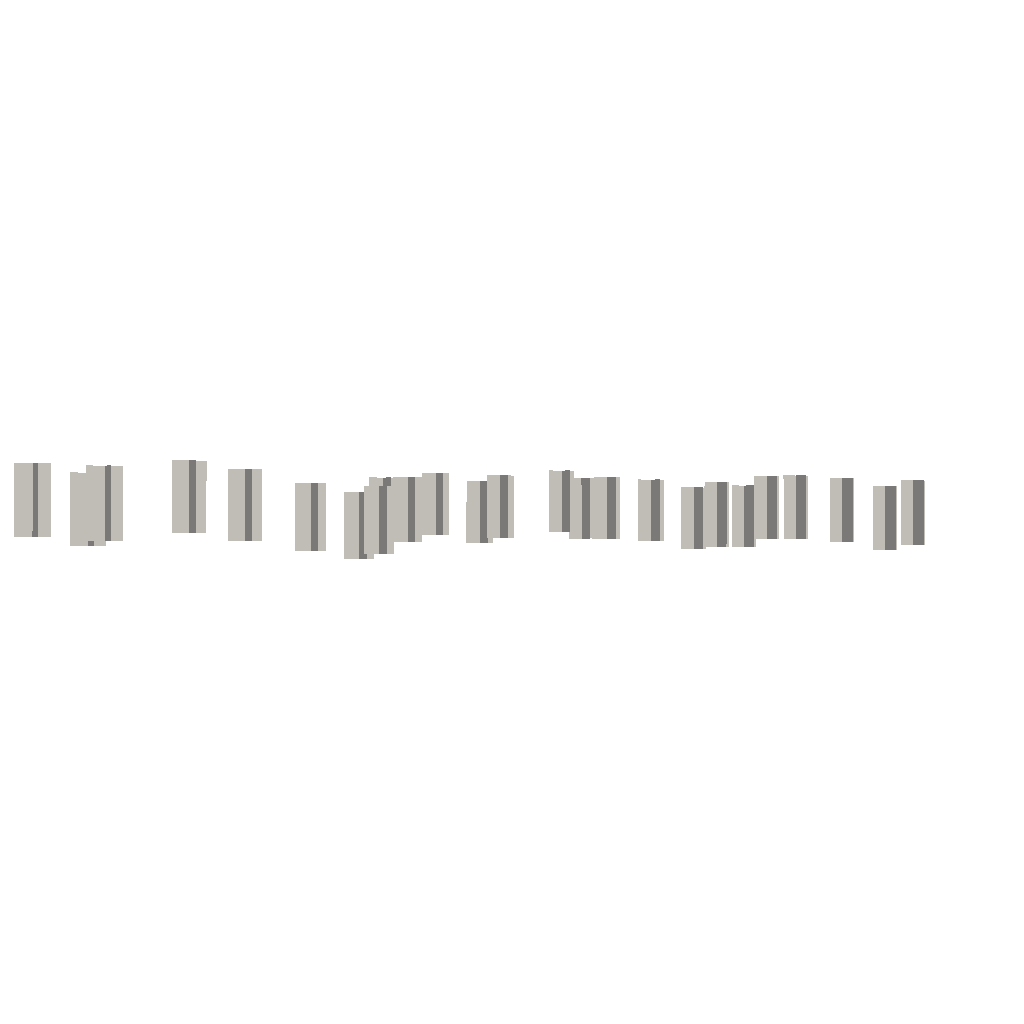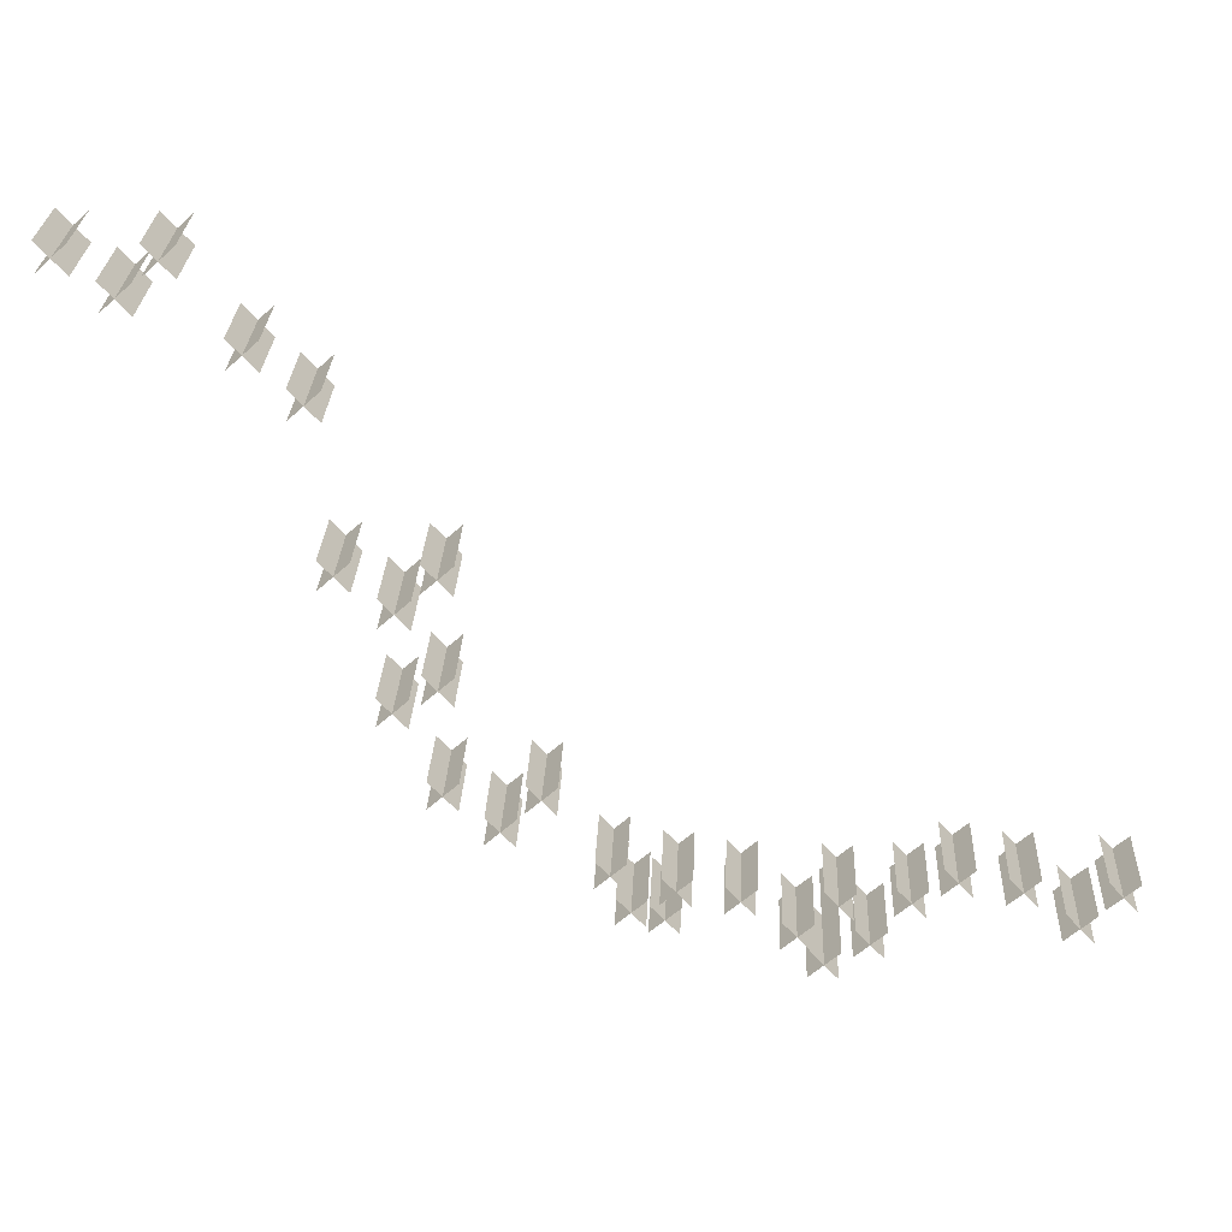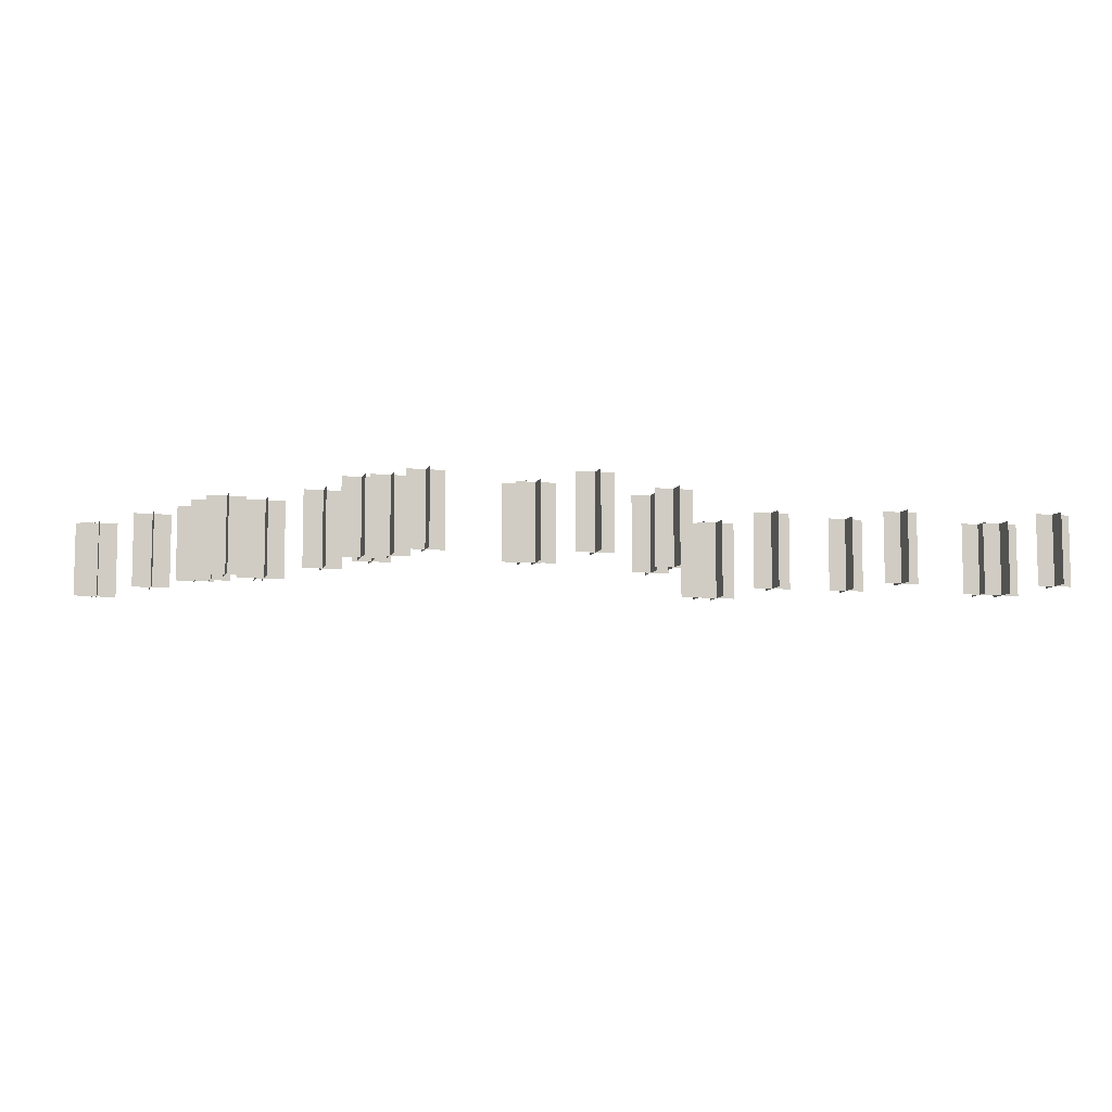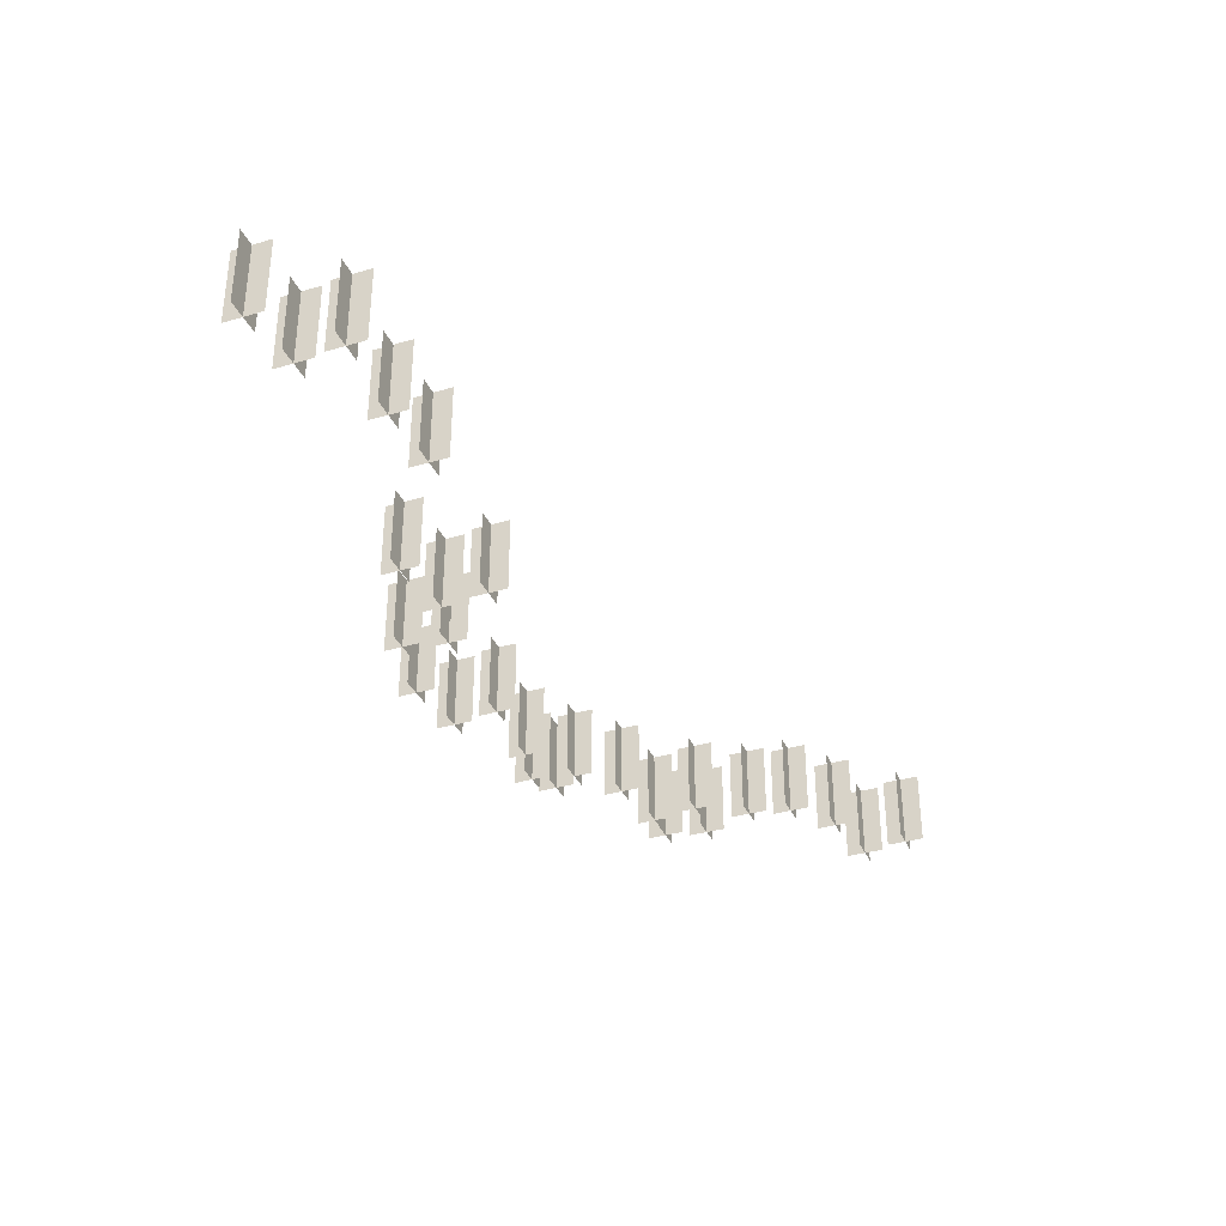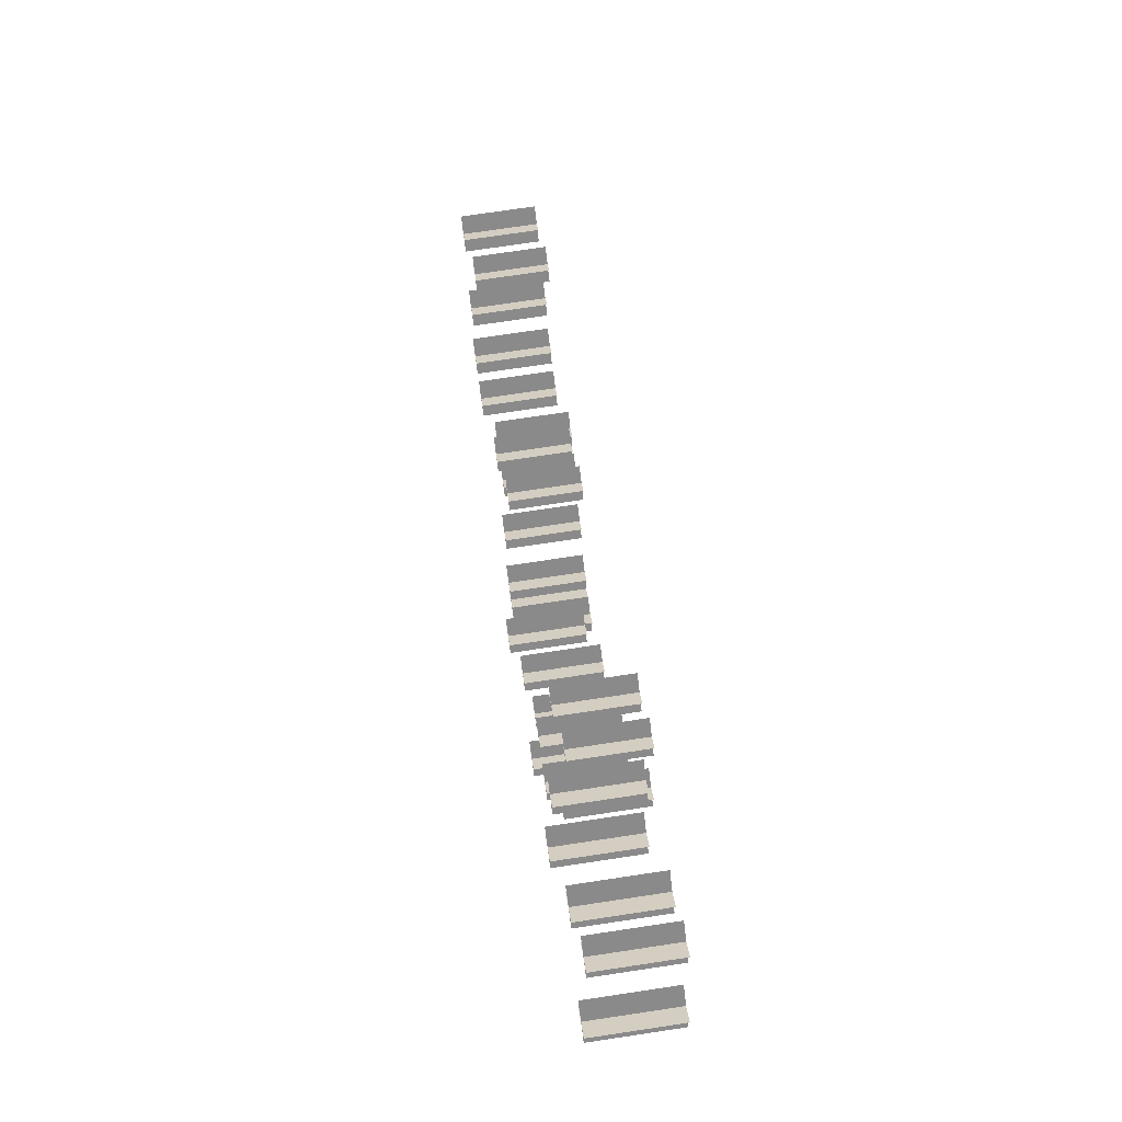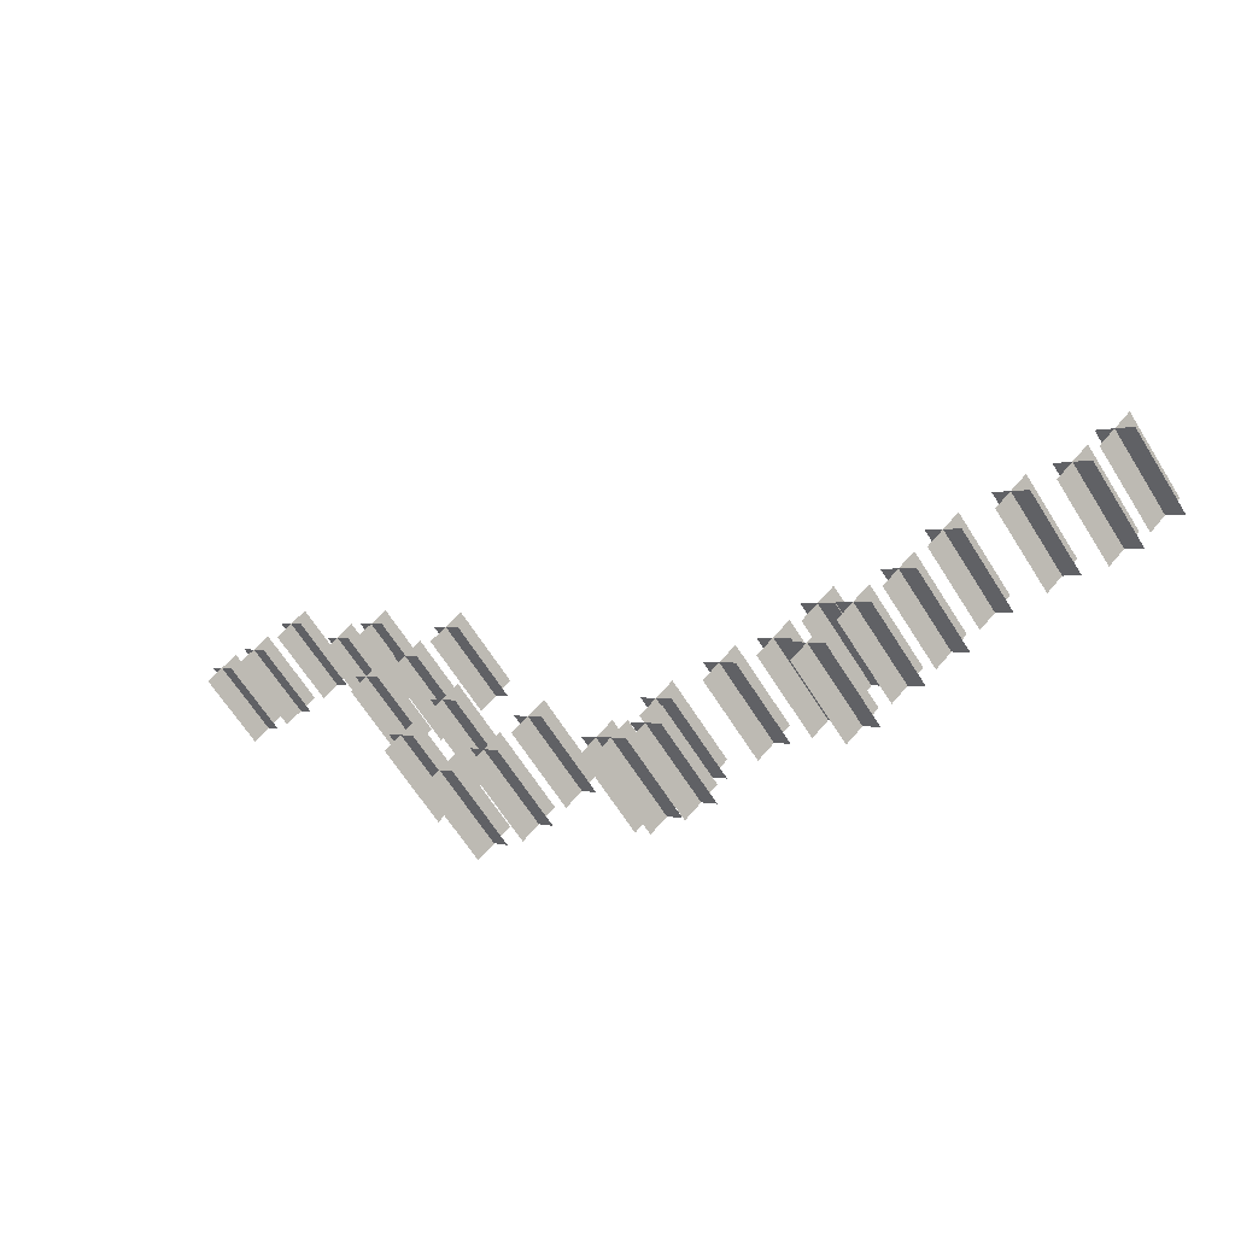
<metadata>
{"format":"obj","ext":"obj","renderer":"f3d","projection":"perspective","resolution":1024,"background":"white","views":[{"elev":-0.4,"azim":16.1,"up":"+Y"},{"elev":27.5,"azim":2.4,"up":"+Z"},{"elev":-8.3,"azim":-147.8,"up":"+Y"},{"elev":-34.7,"azim":-21.1,"up":"+Y"},{"elev":74.6,"azim":-98.5,"up":"+Z"},{"elev":-64.2,"azim":32.0,"up":"+Z"}]}
</metadata>
<code>
g st_Pine_Lod1_71
v -4821 110.3 -2.532e+04
v -4821 -428.6 -2.532e+04
v -5020 110.3 -2.55e+04
v -5020 -428.6 -2.55e+04
v -5011 110.3 -2.531e+04
v -5011 -428.6 -2.531e+04
v -4829 110.3 -2.551e+04
v -4829 -428.6 -2.551e+04
v -385.6 28.42 -2.861e+04
v -385.6 -510.5 -2.861e+04
v -584.6 28.42 -2.879e+04
v -584.6 -510.5 -2.879e+04
v -576.3 28.42 -2.86e+04
v -576.3 -510.5 -2.86e+04
v -393.9 28.42 -2.88e+04
v -393.9 -510.5 -2.88e+04
v -2051 28.42 -2.872e+04
v -2051 -510.5 -2.872e+04
v -2250 28.42 -2.89e+04
v -2250 -510.5 -2.89e+04
v -2242 28.42 -2.871e+04
v -2242 -510.5 -2.871e+04
v -2060 28.42 -2.891e+04
v -2060 -510.5 -2.891e+04
v -1545 -22.7 -2.912e+04
v -1545 -561.6 -2.912e+04
v -1744 -22.7 -2.93e+04
v -1744 -561.6 -2.93e+04
v -1735 -22.7 -2.911e+04
v -1735 -561.6 -2.911e+04
v -1553 -22.7 -2.931e+04
v -1553 -561.6 -2.931e+04
v -1276 -22.7 -2.897e+04
v -1276 -561.6 -2.897e+04
v -1475 -22.7 -2.915e+04
v -1475 -561.6 -2.915e+04
v -1466 -22.7 -2.896e+04
v -1466 -561.6 -2.896e+04
v -1284 -22.7 -2.916e+04
v -1284 -561.6 -2.916e+04
v -1470 4.964 -2.872e+04
v -1470 -534 -2.872e+04
v -1669 4.964 -2.89e+04
v -1669 -534 -2.89e+04
v -1661 4.964 -2.871e+04
v -1661 -534 -2.871e+04
v -1478 4.964 -2.891e+04
v -1478 -534 -2.891e+04
v -4082 30.64 -2.748e+04
v -4082 -508.3 -2.748e+04
v -4281 30.64 -2.766e+04
v -4281 -508.3 -2.766e+04
v -4273 30.64 -2.747e+04
v -4273 -508.3 -2.747e+04
v -4091 30.64 -2.767e+04
v -4091 -508.3 -2.767e+04
v -5222 58.3 -2.477e+04
v -5222 -480.6 -2.477e+04
v -5421 58.3 -2.495e+04
v -5421 -480.6 -2.495e+04
v -5412 58.3 -2.476e+04
v -5412 -480.6 -2.476e+04
v -5230 58.3 -2.496e+04
v -5230 -480.6 -2.496e+04
v -3474 15.46 -2.826e+04
v -3474 -523.5 -2.826e+04
v -3673 15.46 -2.844e+04
v -3673 -523.5 -2.844e+04
v -3665 15.46 -2.825e+04
v -3665 -523.5 -2.825e+04
v -3482 15.46 -2.845e+04
v -3482 -523.5 -2.845e+04
v -3786 -57.52 -2.657e+04
v -3786 -596.5 -2.657e+04
v -3985 -57.52 -2.676e+04
v -3985 -596.5 -2.676e+04
v -3977 -57.52 -2.657e+04
v -3977 -596.5 -2.657e+04
v -3795 -57.52 -2.676e+04
v -3795 -596.5 -2.676e+04
v -3814 81.76 -2.806e+04
v -3814 -457.2 -2.806e+04
v -4012 81.76 -2.824e+04
v -4012 -457.2 -2.824e+04
v -4004 81.76 -2.805e+04
v -4004 -457.2 -2.805e+04
v -3822 81.76 -2.825e+04
v -3822 -457.2 -2.825e+04
v -4490 50.07 -2.558e+04
v -4490 -488.9 -2.558e+04
v -4689 50.07 -2.576e+04
v -4689 -488.9 -2.576e+04
v -4681 50.07 -2.557e+04
v -4681 -488.9 -2.557e+04
v -4499 50.07 -2.577e+04
v -4499 -488.9 -2.577e+04
v -4028 -100.4 -2.677e+04
v -4028 -639.3 -2.677e+04
v -4227 -100.4 -2.695e+04
v -4227 -639.3 -2.695e+04
v -4219 -100.4 -2.676e+04
v -4219 -639.3 -2.676e+04
v -4037 -100.4 -2.696e+04
v -4037 -639.3 -2.696e+04
v -4368 -34.06 -2.657e+04
v -4368 -573 -2.657e+04
v -4567 -34.06 -2.676e+04
v -4567 -573 -2.676e+04
v -4558 -34.06 -2.657e+04
v -4558 -573 -2.657e+04
v -4376 -34.06 -2.676e+04
v -4376 -573 -2.676e+04
v -3814 30.64 -2.733e+04
v -3814 -508.3 -2.733e+04
v -4012 30.64 -2.751e+04
v -4012 -508.3 -2.751e+04
v -4004 30.64 -2.732e+04
v -4004 -508.3 -2.732e+04
v -3822 30.64 -2.752e+04
v -3822 -508.3 -2.752e+04
v -3232 58.3 -2.806e+04
v -3232 -480.6 -2.806e+04
v -3431 58.3 -2.824e+04
v -3431 -480.6 -2.824e+04
v -3423 58.3 -2.805e+04
v -3423 -480.6 -2.805e+04
v -3241 58.3 -2.825e+04
v -3241 -480.6 -2.825e+04
v 195.7 4.964 -2.861e+04
v 195.7 -534 -2.861e+04
v -3.3 4.964 -2.879e+04
v -3.3 -534 -2.879e+04
v 5.024 4.964 -2.86e+04
v 5.024 -534 -2.86e+04
v 187.3 4.964 -2.88e+04
v 187.3 -534 -2.88e+04
v -769.7 51.35 -2.857e+04
v -769.7 -487.6 -2.857e+04
v -968.7 51.35 -2.875e+04
v -968.7 -487.6 -2.875e+04
v -960.4 51.35 -2.856e+04
v -960.4 -487.6 -2.856e+04
v -778 51.35 -2.876e+04
v -778 -487.6 -2.876e+04
v -1712 -37.87 -2.891e+04
v -1712 -576.8 -2.891e+04
v -1911 -37.87 -2.91e+04
v -1911 -576.8 -2.91e+04
v -1903 -37.87 -2.891e+04
v -1903 -576.8 -2.891e+04
v -1720 -37.87 -2.91e+04
v -1720 -576.8 -2.91e+04
v -2831 110.3 -2.861e+04
v -2831 -428.6 -2.861e+04
v -3030 110.3 -2.879e+04
v -3030 -428.6 -2.879e+04
v -3022 110.3 -2.86e+04
v -3022 -428.6 -2.86e+04
v -2839 110.3 -2.88e+04
v -2839 -428.6 -2.88e+04
v -5464 15.46 -2.497e+04
v -5464 -523.5 -2.497e+04
v -5663 15.46 -2.515e+04
v -5663 -523.5 -2.515e+04
v -5654 15.46 -2.496e+04
v -5654 -523.5 -2.496e+04
v -5472 15.46 -2.516e+04
v -5472 -523.5 -2.516e+04
v -1039 51.35 -2.872e+04
v -1039 -487.6 -2.872e+04
v -1238 51.35 -2.89e+04
v -1238 -487.6 -2.89e+04
v -1229 51.35 -2.871e+04
v -1229 -487.6 -2.871e+04
v -1047 51.35 -2.891e+04
v -1047 -487.6 -2.891e+04
v -46.27 -37.87 -2.881e+04
v -46.27 -576.8 -2.881e+04
v -245.2 -37.87 -2.899e+04
v -245.2 -576.8 -2.899e+04
v -236.9 -37.87 -2.88e+04
v -236.9 -576.8 -2.88e+04
v -54.6 -37.87 -2.9e+04
v -54.6 -576.8 -2.9e+04
v -2501 50.07 -2.887e+04
v -2501 -488.9 -2.887e+04
v -2700 50.07 -2.906e+04
v -2700 -488.9 -2.906e+04
v -2691 50.07 -2.887e+04
v -2691 -488.9 -2.887e+04
v -2509 50.07 -2.906e+04
v -2509 -488.9 -2.906e+04
v -5803 81.76 -2.477e+04
v -5803 -457.2 -2.477e+04
v -6002 81.76 -2.495e+04
v -6002 -457.2 -2.495e+04
v -5994 81.76 -2.476e+04
v -5994 -457.2 -2.476e+04
v -5811 81.76 -2.496e+04
v -5811 -457.2 -2.496e+04
v -2435 51.35 -2.867e+04
v -2435 -487.6 -2.867e+04
v -2634 51.35 -2.886e+04
v -2634 -487.6 -2.886e+04
v -2626 51.35 -2.867e+04
v -2626 -487.6 -2.867e+04
v -2444 51.35 -2.886e+04
v -2444 -487.6 -2.886e+04
v -2704 51.35 -2.883e+04
v -2704 -487.6 -2.883e+04
v -2903 51.35 -2.901e+04
v -2903 -487.6 -2.901e+04
v -2895 51.35 -2.882e+04
v -2895 -487.6 -2.882e+04
v -2713 51.35 -2.902e+04
v -2713 -487.6 -2.902e+04
f 1 2 3
f 4 3 2
f 12 11 10
f 9 10 11
f 13 14 15
f 16 15 14
f 17 18 19
f 20 19 18
f 21 22 23
f 24 23 22
f 25 26 27
f 28 27 26
f 29 30 31
f 32 31 30
f 33 34 35
f 36 35 34
f 37 38 39
f 40 39 38
f 41 42 43
f 44 43 42
f 45 46 47
f 48 47 46
f 49 50 51
f 52 51 50
f 53 54 55
f 56 55 54
f 57 58 59
f 60 59 58
f 61 62 63
f 64 63 62
f 65 66 67
f 68 67 66
f 69 70 71
f 72 71 70
f 73 74 75
f 76 75 74
f 77 78 79
f 80 79 78
f 81 82 83
f 84 83 82
f 85 86 87
f 88 87 86
f 89 90 91
f 92 91 90
f 93 94 95
f 96 95 94
f 97 98 99
f 100 99 98
f 101 102 103
f 104 103 102
f 105 106 107
f 108 107 106
f 109 110 111
f 112 111 110
f 113 114 115
f 116 115 114
f 117 118 119
f 120 119 118
f 121 122 123
f 124 123 122
f 125 126 127
f 128 127 126
f 129 130 131
f 132 131 130
f 133 134 135
f 136 135 134
f 137 138 139
f 140 139 138
f 141 142 143
f 144 143 142
f 145 146 147
f 148 147 146
f 149 150 151
f 152 151 150
f 153 154 155
f 156 155 154
f 157 158 159
f 160 159 158
f 161 162 163
f 164 163 162
f 165 166 167
f 168 167 166
f 169 170 171
f 172 171 170
f 173 174 175
f 176 175 174
f 177 178 179
f 180 179 178
f 181 182 183
f 184 183 182
f 185 186 187
f 188 187 186
f 189 190 191
f 192 191 190
f 193 194 195
f 196 195 194
f 197 198 199
f 200 199 198
f 201 202 203
f 204 203 202
f 205 206 207
f 208 207 206
f 209 210 211
f 212 211 210
f 213 214 215
f 216 215 214
f 5 6 7
f 8 7 6

</code>
